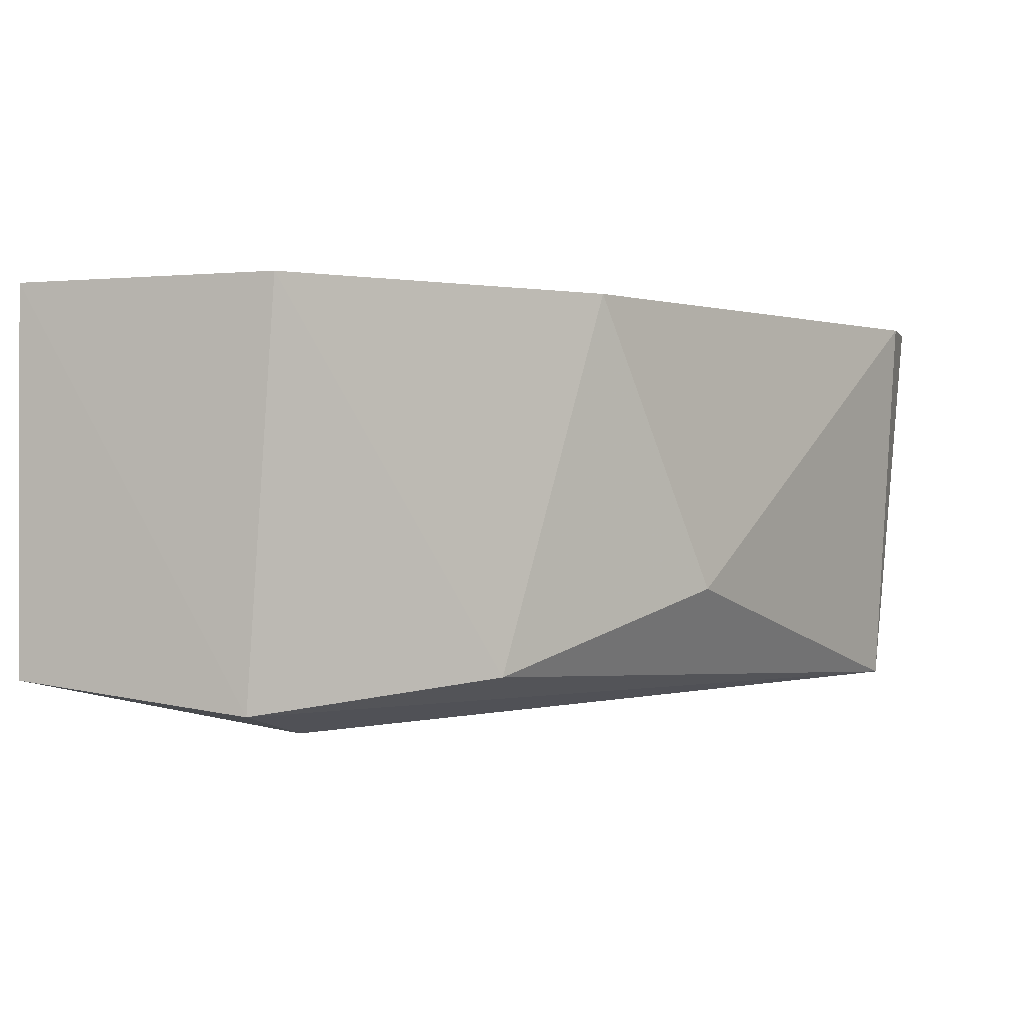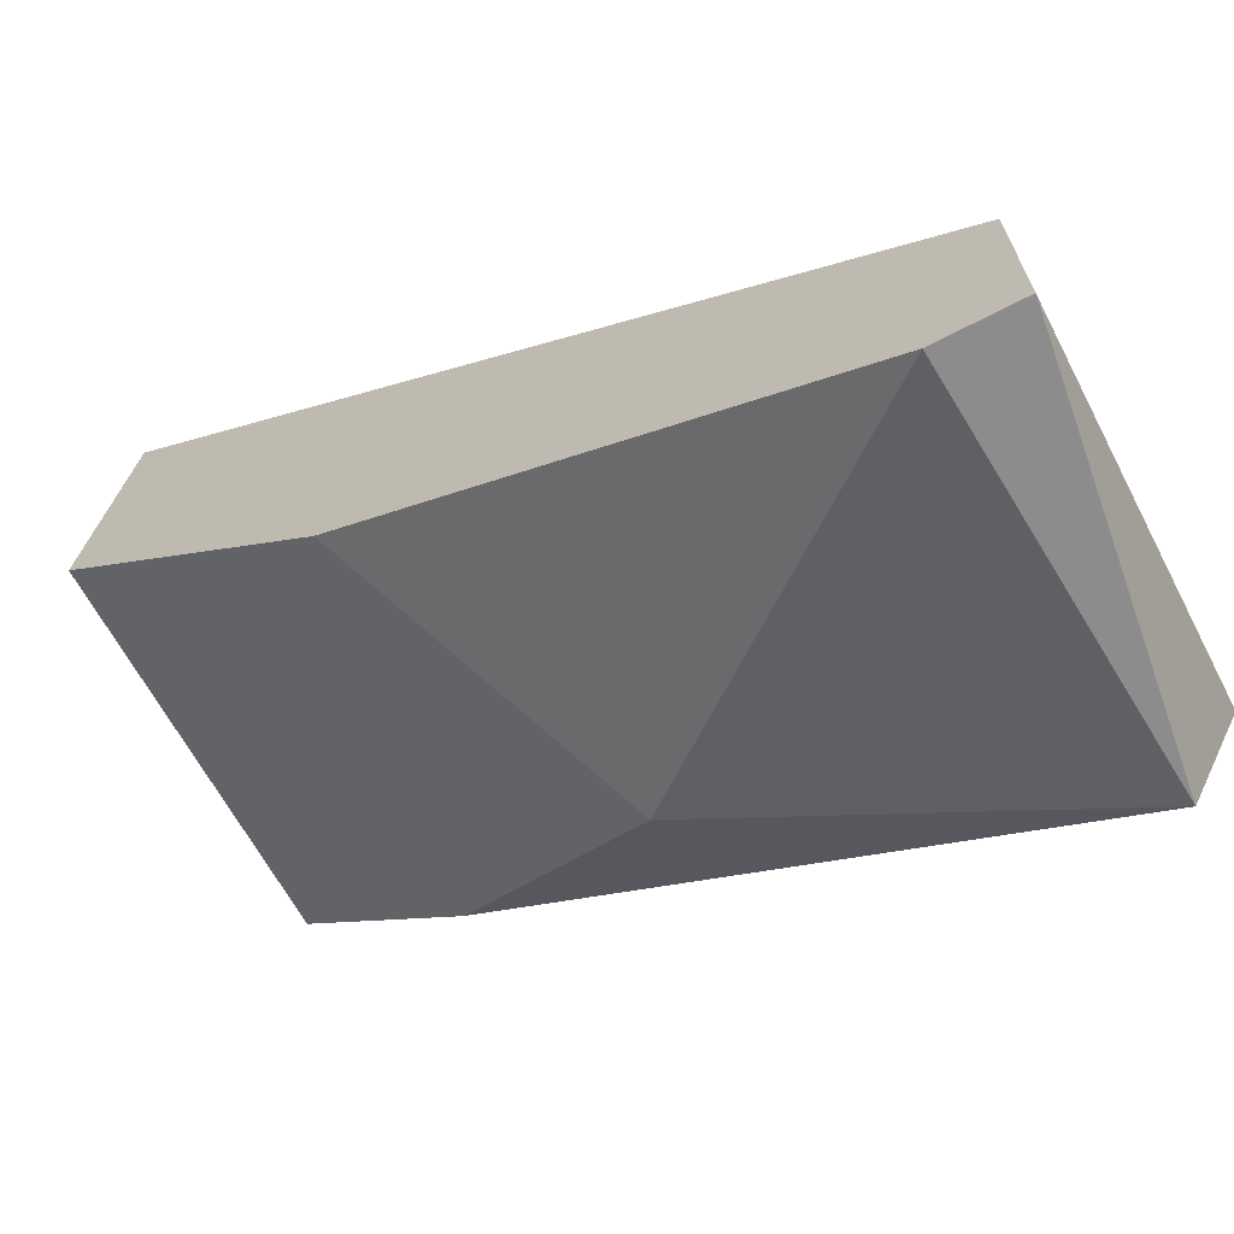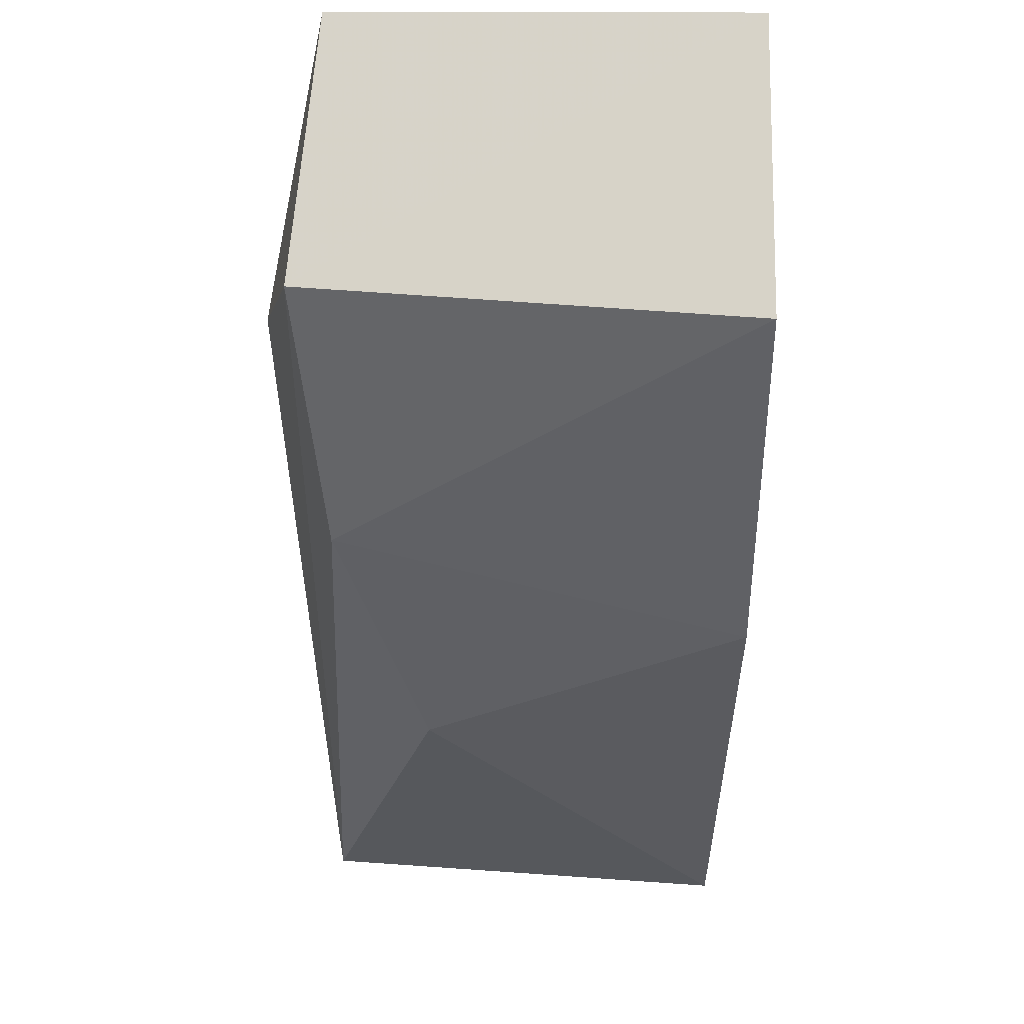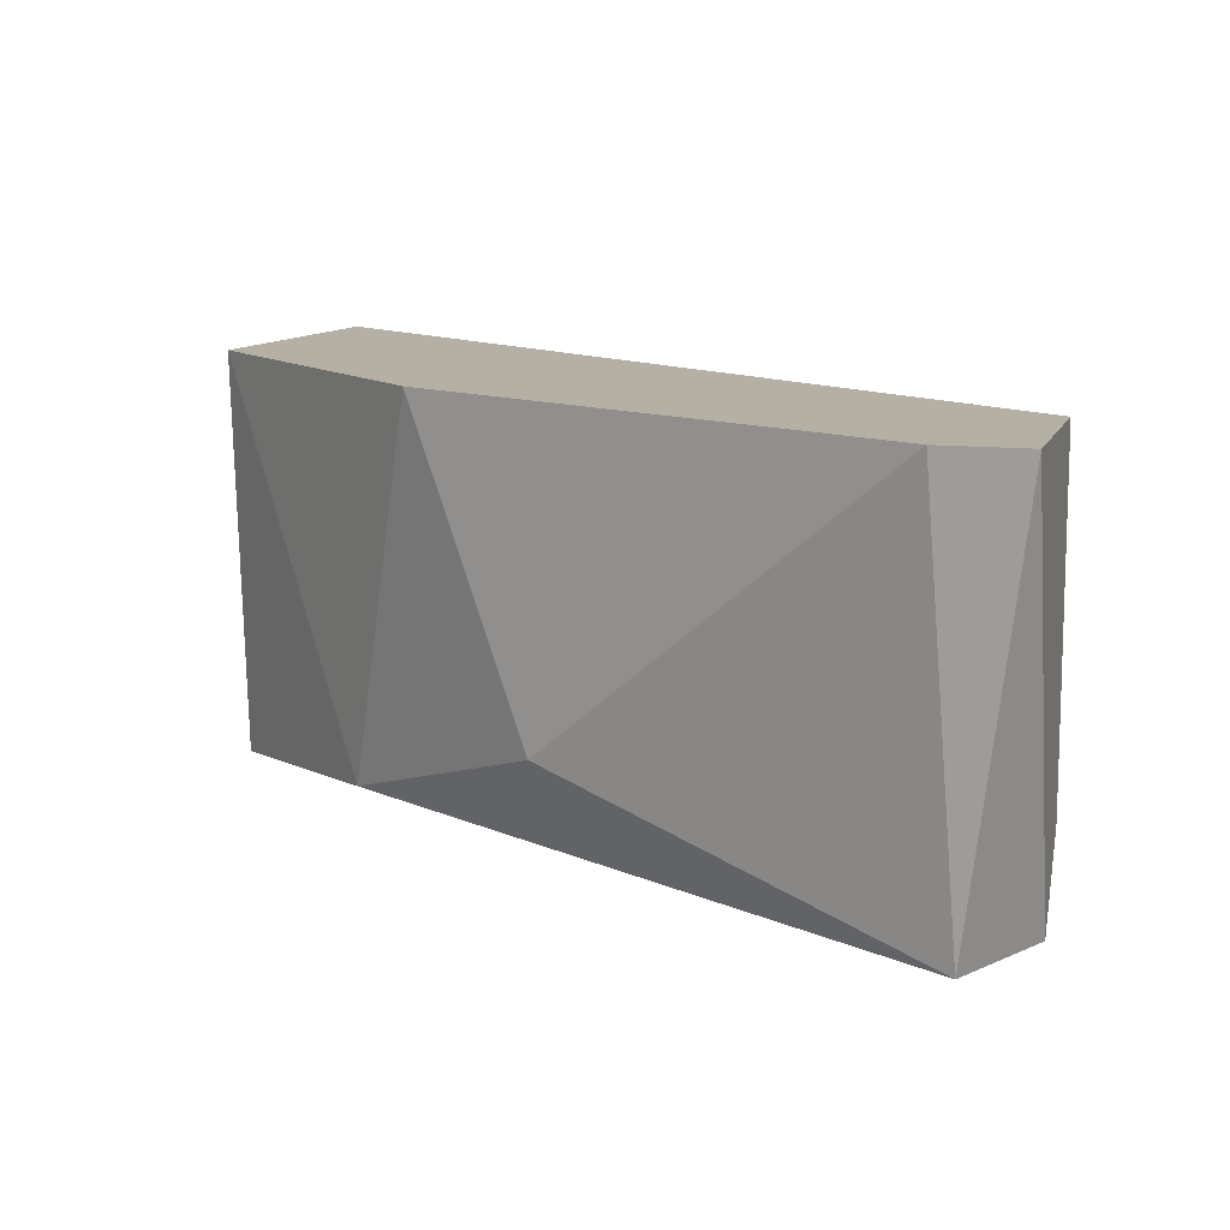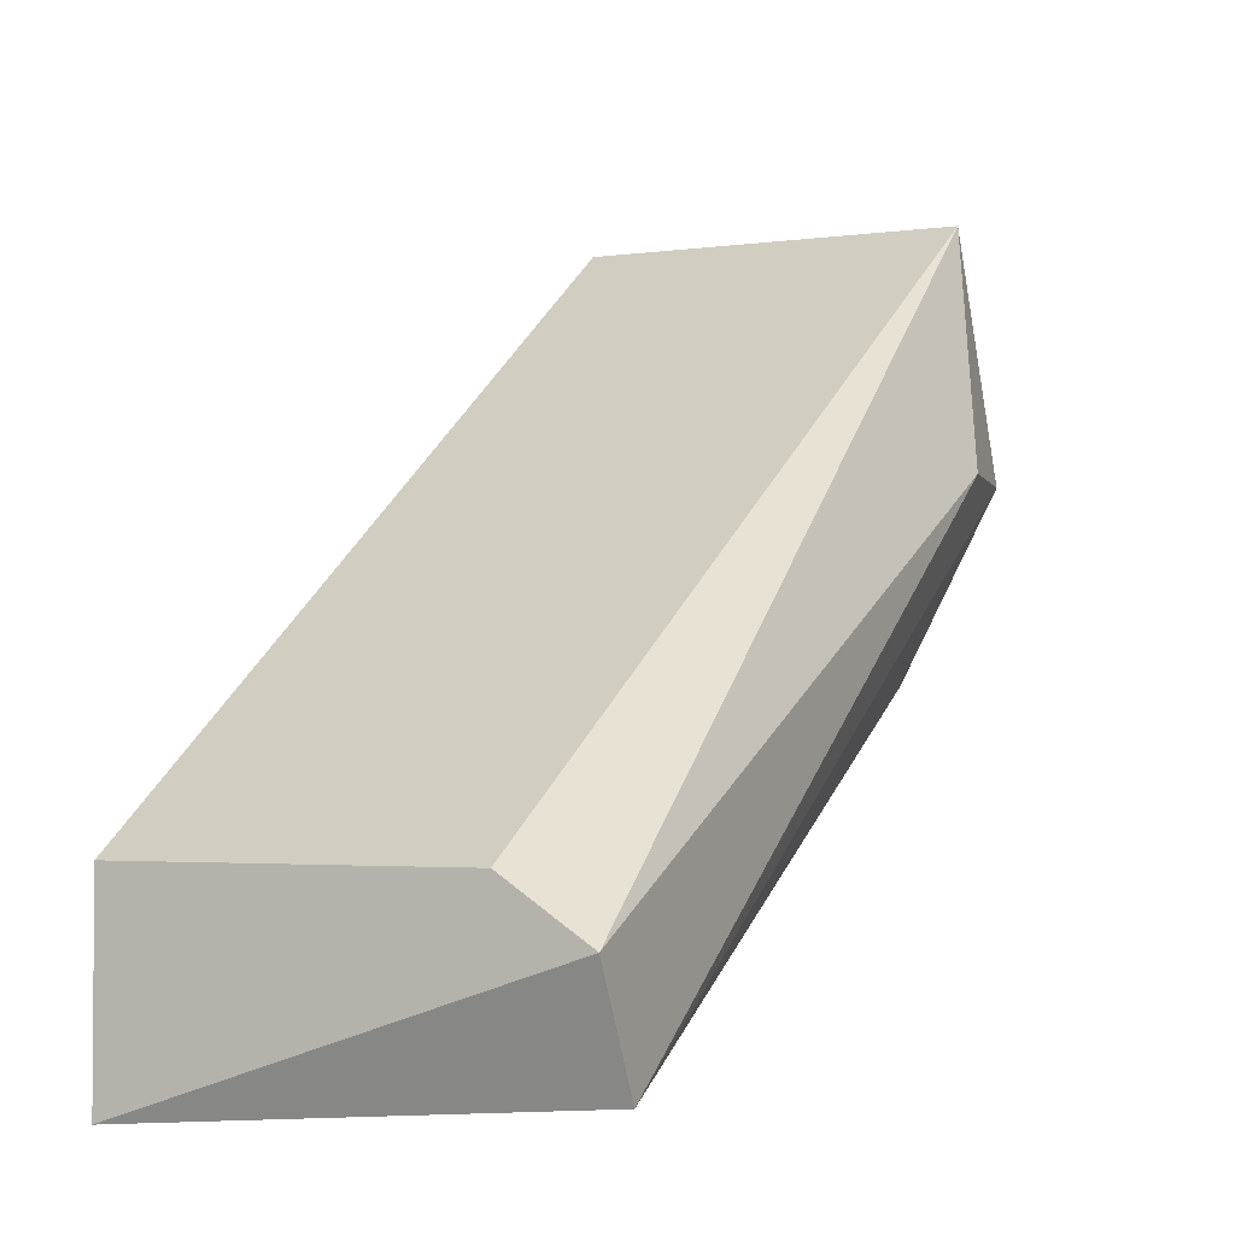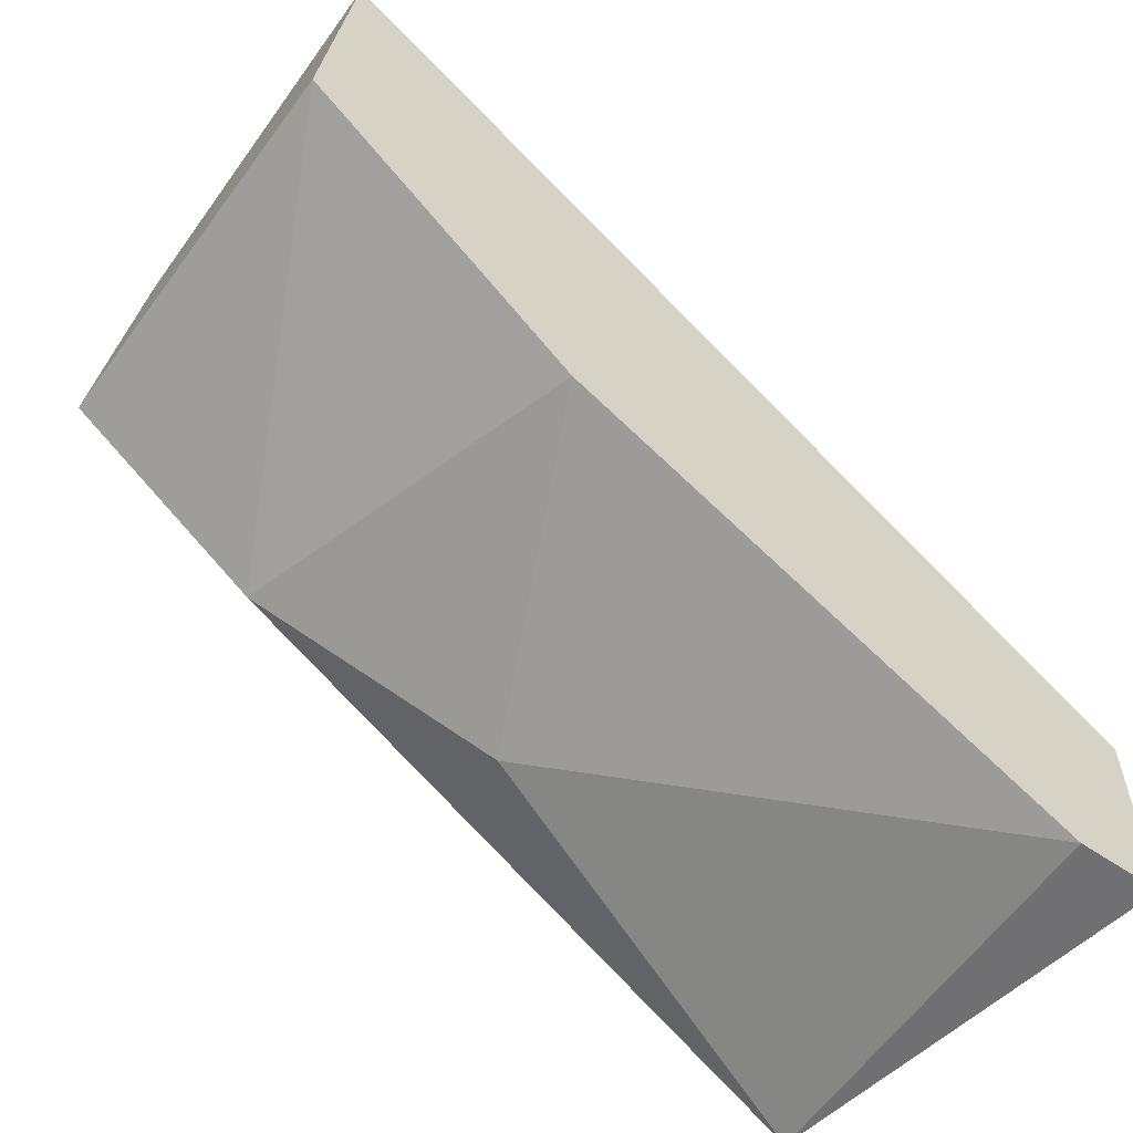
<metadata>
{"format":"obj","ext":"obj","renderer":"f3d","projection":"perspective","resolution":1024,"background":"white","views":[{"elev":-0.4,"azim":-74.6,"up":"+Z"},{"elev":-67.4,"azim":27.5,"up":"+Y"},{"elev":-7.1,"azim":-90.2,"up":"+Y"},{"elev":11.5,"azim":15.9,"up":"+Z"},{"elev":-2.8,"azim":115.8,"up":"+Y"},{"elev":-58.4,"azim":-35.5,"up":"+Y"}]}
</metadata>
<code>
v -0.02792 -0.08867 0.001076
v -0.03298 -0.08072 0.005055
v -0.03298 -0.08072 -9e-06
v -0.02213 -0.08831 0.005055
v -0.03334 -0.08434 0.005055
v -0.02213 -0.08904 -0.000371
v -0.02322 -0.09084 0.005055
v -0.03334 -0.08397 -0.000371
v -0.02286 -0.09048 -0.000371
v -0.02973 -0.08759 0.005055
v -0.02213 -0.08831 0.000714
v -0.03154 -0.08397 -0.000733
v -0.02213 -0.09084 0.005055
v -0.03081 -0.0865 -9e-06
f 6 9 12
f 9 8 12
f 6 4 13
f 4 7 13
f 9 6 13
f 1 10 14
f 5 8 14
f 8 9 14
f 9 1 14
f 8 3 12
f 7 9 13
f 3 6 12
f 4 5 7
f 6 3 11
f 4 6 11
f 10 5 14
f 4 2 5
f 2 3 8
f 3 2 4
f 7 1 9
f 1 7 10
f 7 5 10
f 3 4 11
f 5 2 8

</code>
